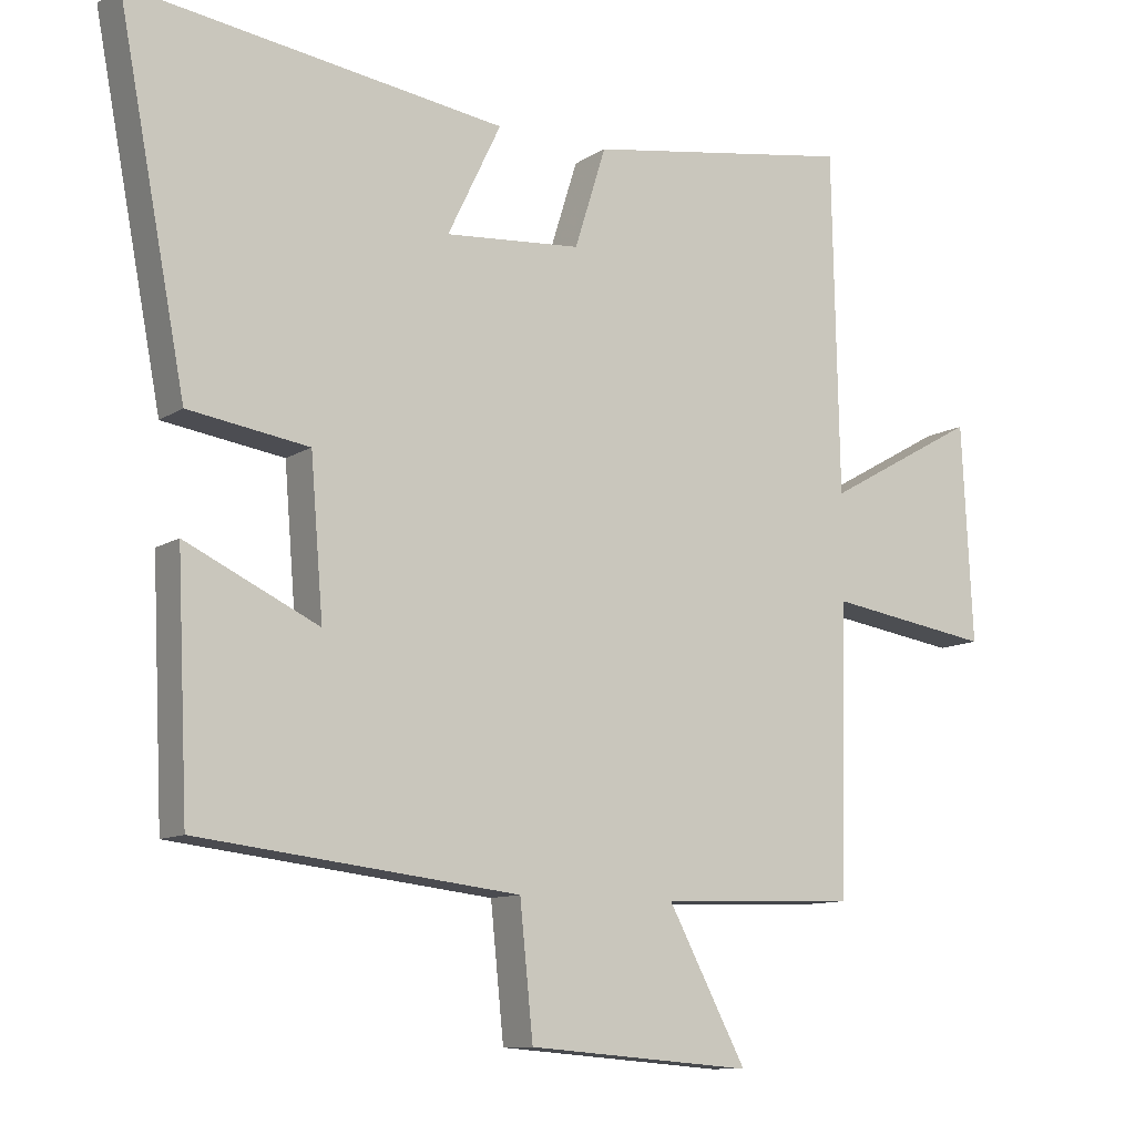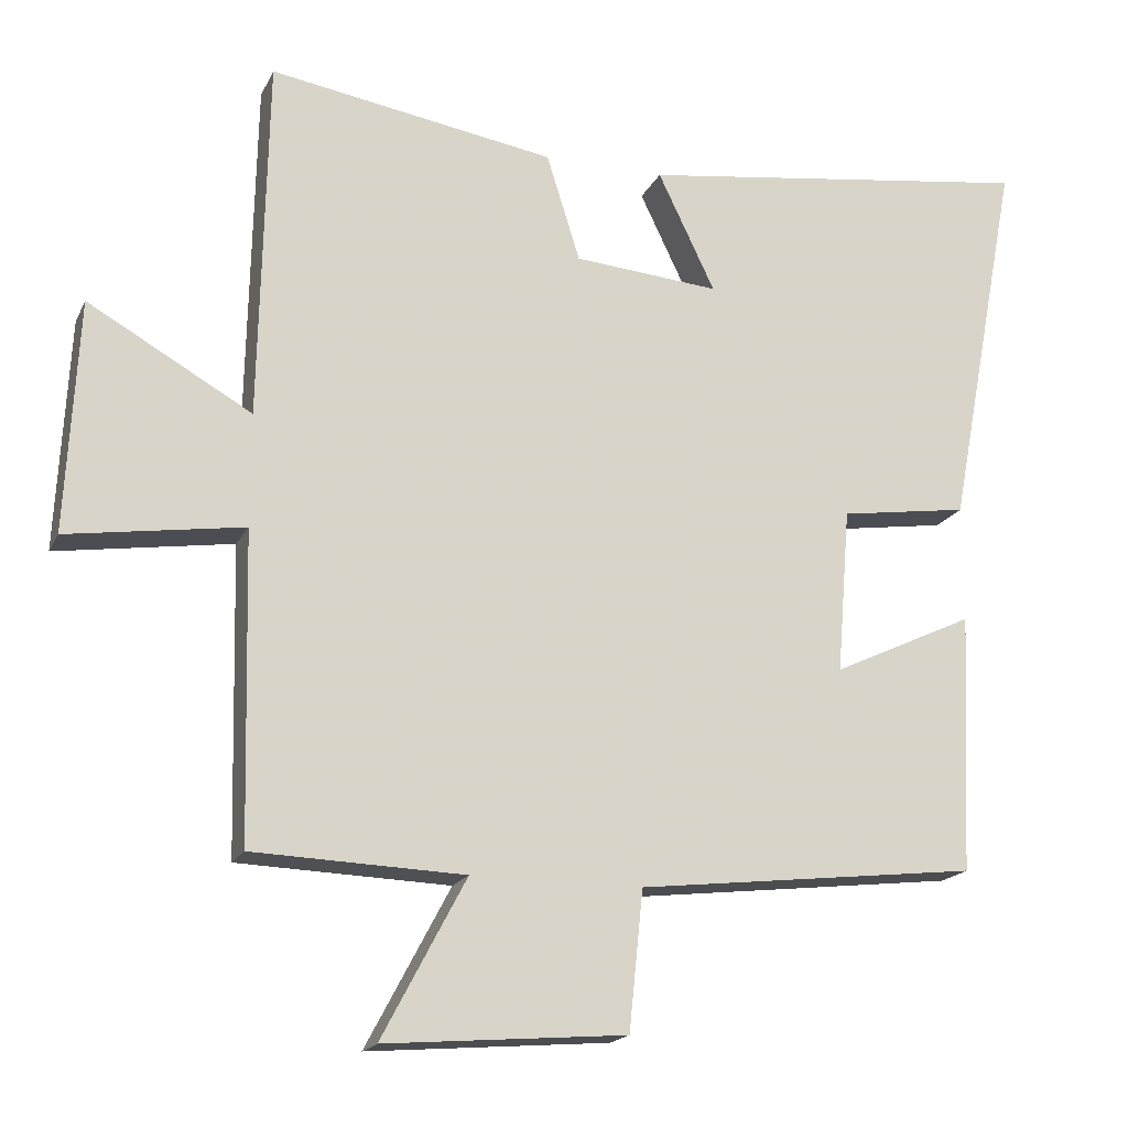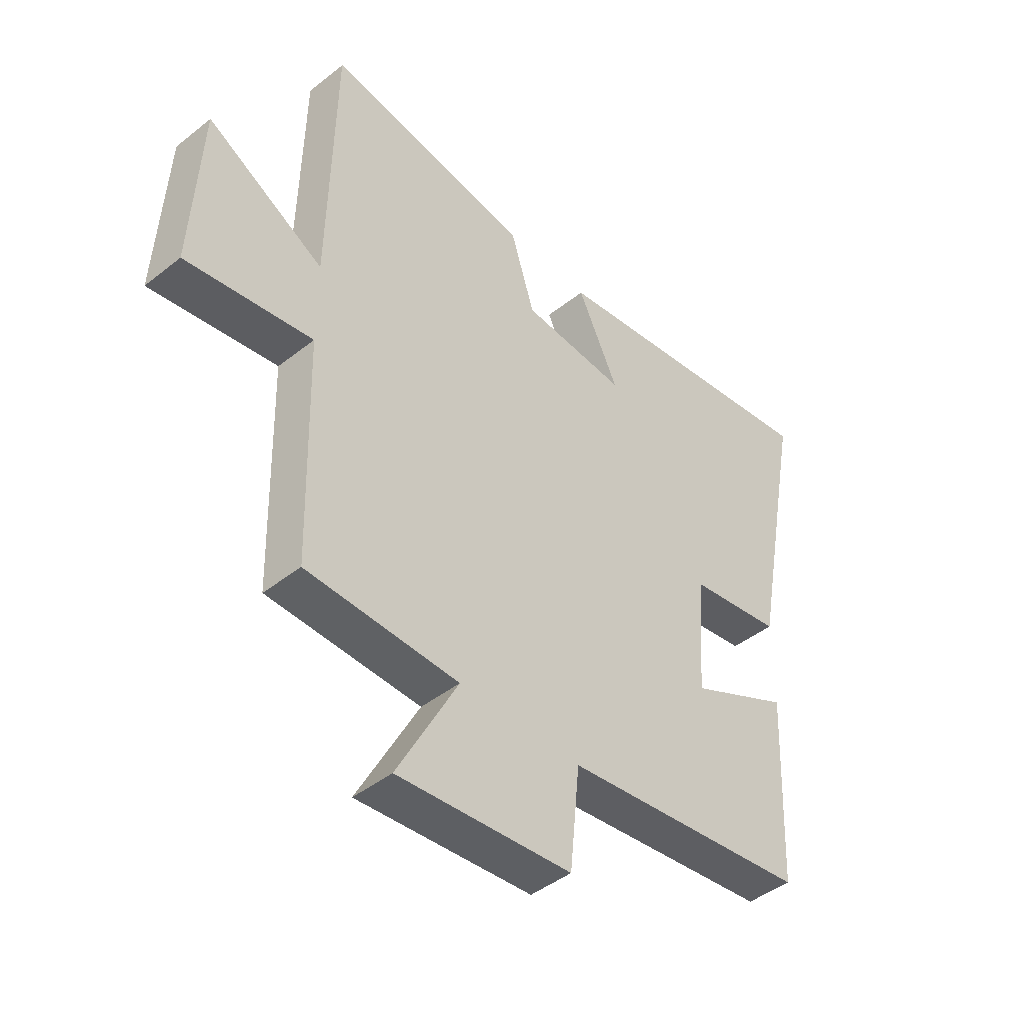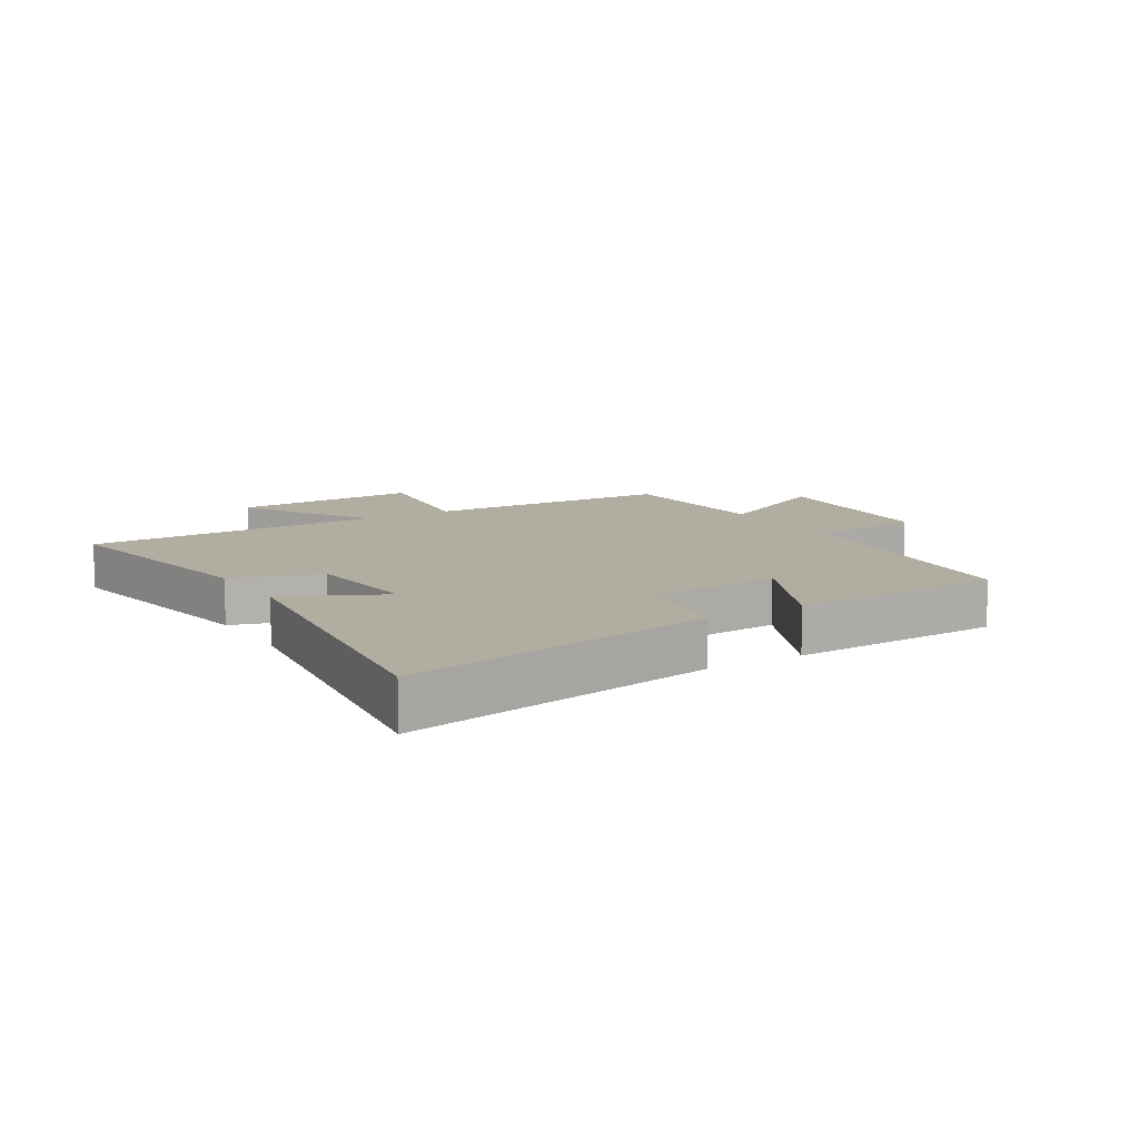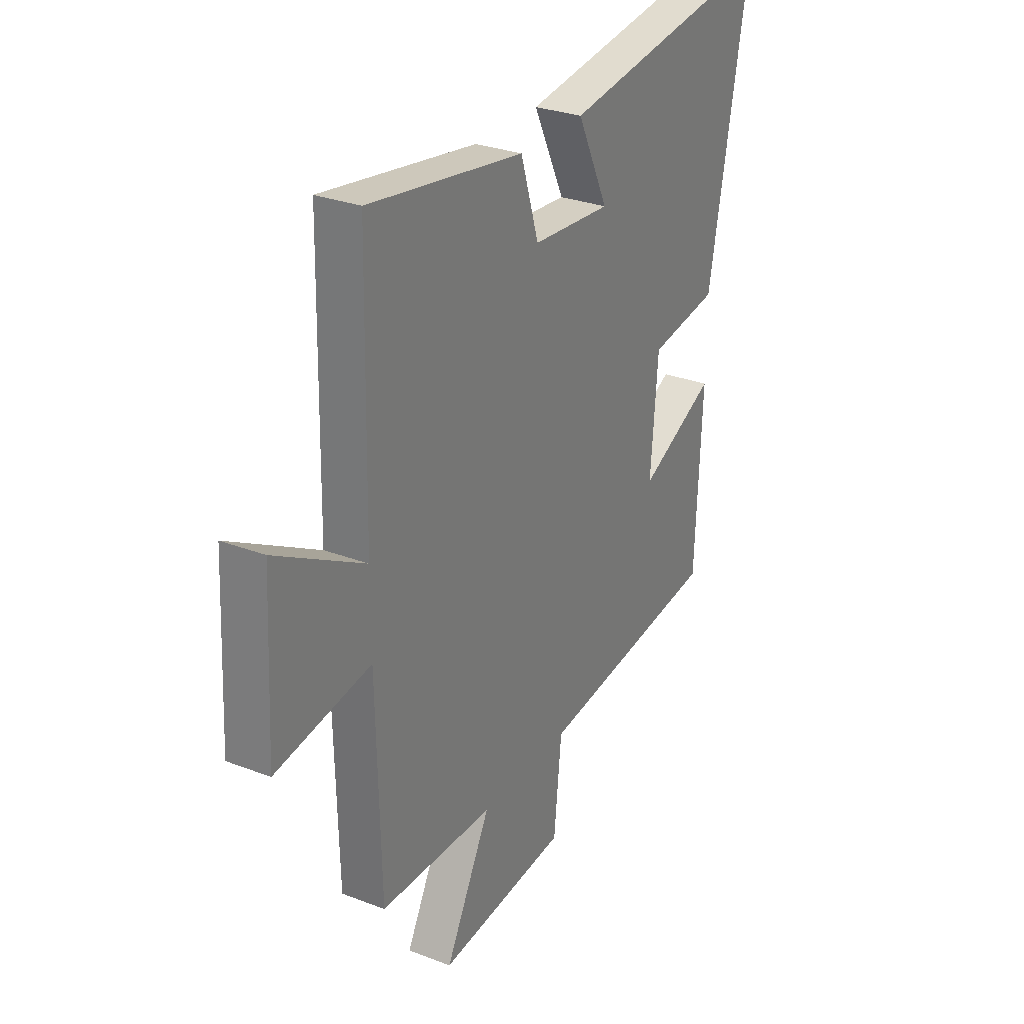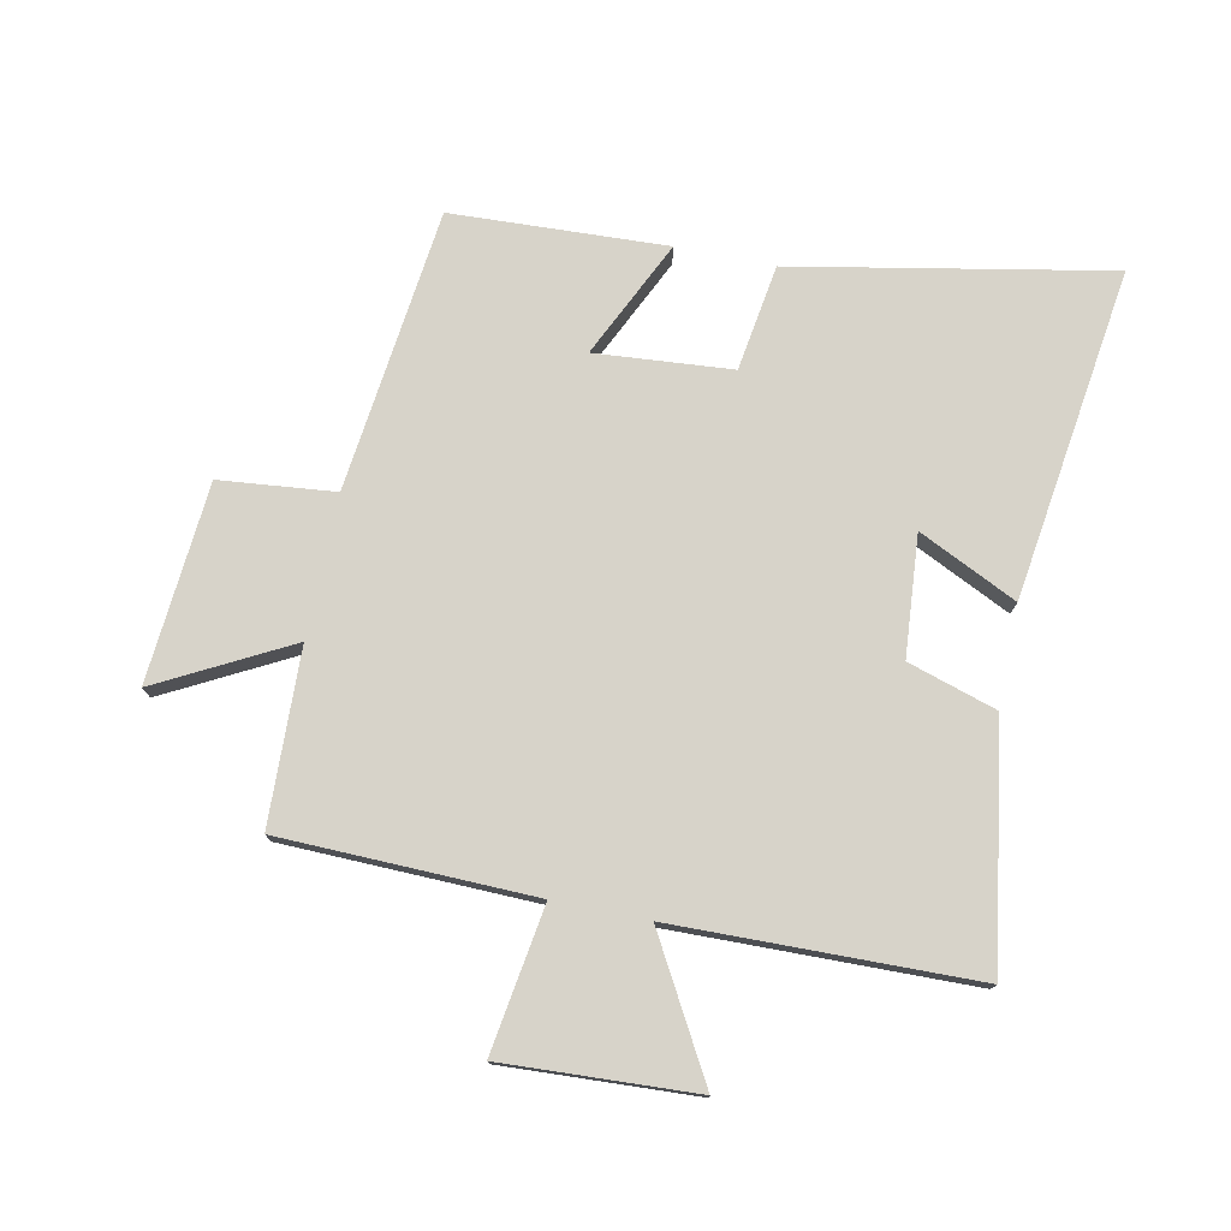
<metadata>
{"format":"obj","ext":"obj","renderer":"f3d","projection":"perspective","resolution":1024,"background":"white","views":[{"elev":-10.6,"azim":147.1,"up":"+Z"},{"elev":-18.1,"azim":-19.4,"up":"+Z"},{"elev":-44.4,"azim":-47.3,"up":"+Z"},{"elev":10.3,"azim":58.7,"up":"+Y"},{"elev":29.2,"azim":-60.3,"up":"+Z"},{"elev":76.1,"azim":-78.4,"up":"+Y"}]}
</metadata>
<code>
v 0.484 0.07 -0.447
v 0.024 0.07 -0.5
v 0.005 0.07 -0.687
v -0.319 0.07 -0.713
v -0.206 0.07 -0.5
v -0.49 0.07 -0.49
v -0.5 0.07 -0.078
v -0.736 0.07 -0.114
v -0.72 0.07 0.198
v -0.5 0.07 0.074
v -0.49 0.07 0.562
v -0.105 0.07 0.5
v -0.06 0.07 0.356
v 0.136 0.07 0.34
v 0.059 0.07 0.5
v 0.598 0.07 0.575
v 0.5 0.07 0.061
v 0.327 0.07 0.035
v 0.309 0.07 -0.187
v 0.5 0.07 -0.097
v 0.484 0 -0.447
v 0.024 0 -0.5
v 0.005 0 -0.687
v -0.319 0 -0.713
v -0.206 0 -0.5
v -0.49 0 -0.49
v -0.5 0 -0.078
v -0.736 0 -0.114
v -0.72 0 0.198
v -0.5 0 0.074
v -0.49 0 0.562
v -0.105 0 0.5
v -0.06 0 0.356
v 0.136 0 0.34
v 0.059 0 0.5
v 0.598 0 0.575
v 0.5 0 0.061
v 0.327 0 0.035
v 0.309 0 -0.187
v 0.5 0 -0.097
f 19 20 1 2
f 18 19 2
f 15 16 17 18
f 14 15 18
f 13 14 18 2
f 10 11 12 13
f 10 13 2 3
f 7 8 9 10
f 5 6 7 10
f 5 10 3
f 3 4 5
f 22 21 40 39
f 22 39 38
f 38 37 36 35
f 38 35 34
f 22 38 34 33
f 33 32 31 30
f 23 22 33 30
f 30 29 28 27
f 30 27 26 25
f 23 30 25
f 25 24 23
f 1 21 22 2
f 2 22 23 3
f 3 23 24 4
f 4 24 25 5
f 5 25 26 6
f 6 26 27 7
f 7 27 28 8
f 8 28 29 9
f 9 29 30 10
f 10 30 31 11
f 11 31 32 12
f 12 32 33 13
f 13 33 34 14
f 14 34 35 15
f 15 35 36 16
f 16 36 37 17
f 17 37 38 18
f 18 38 39 19
f 19 39 40 20
f 20 40 21 1

</code>
